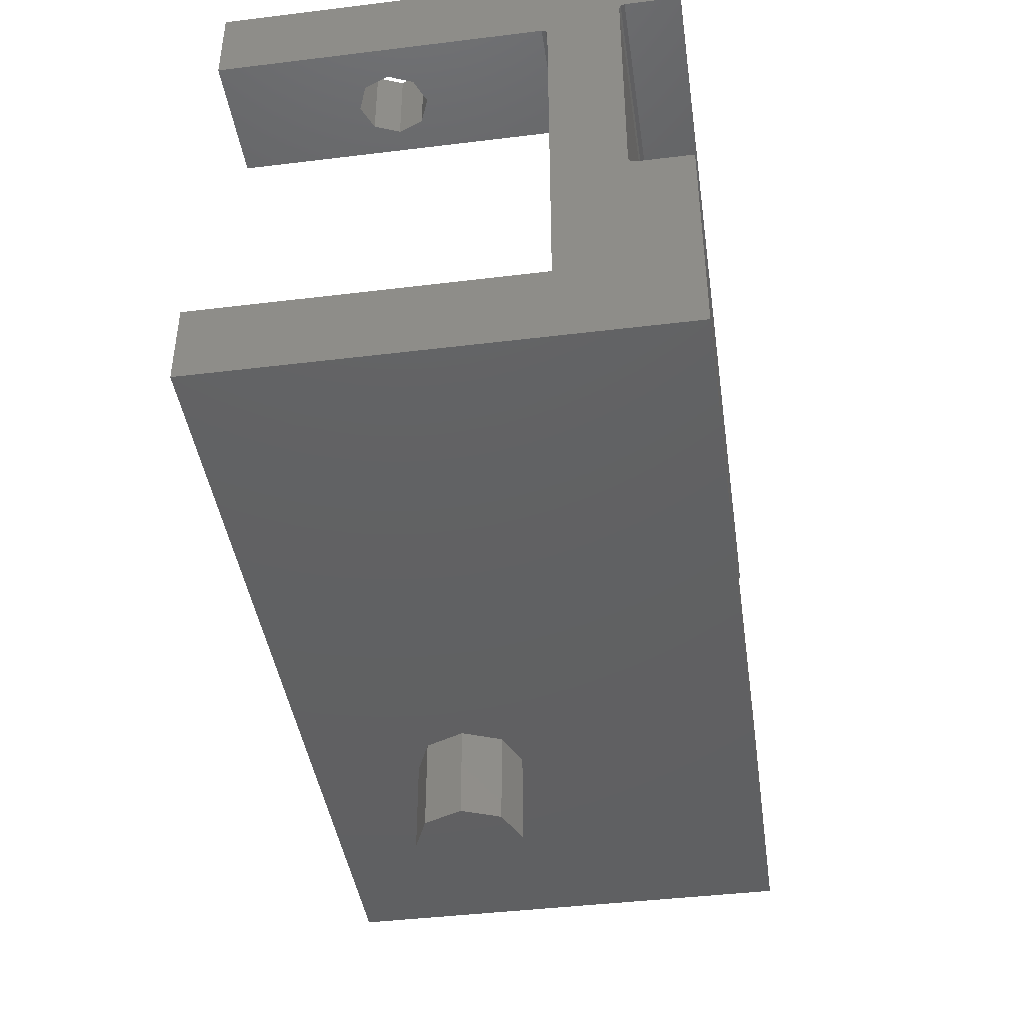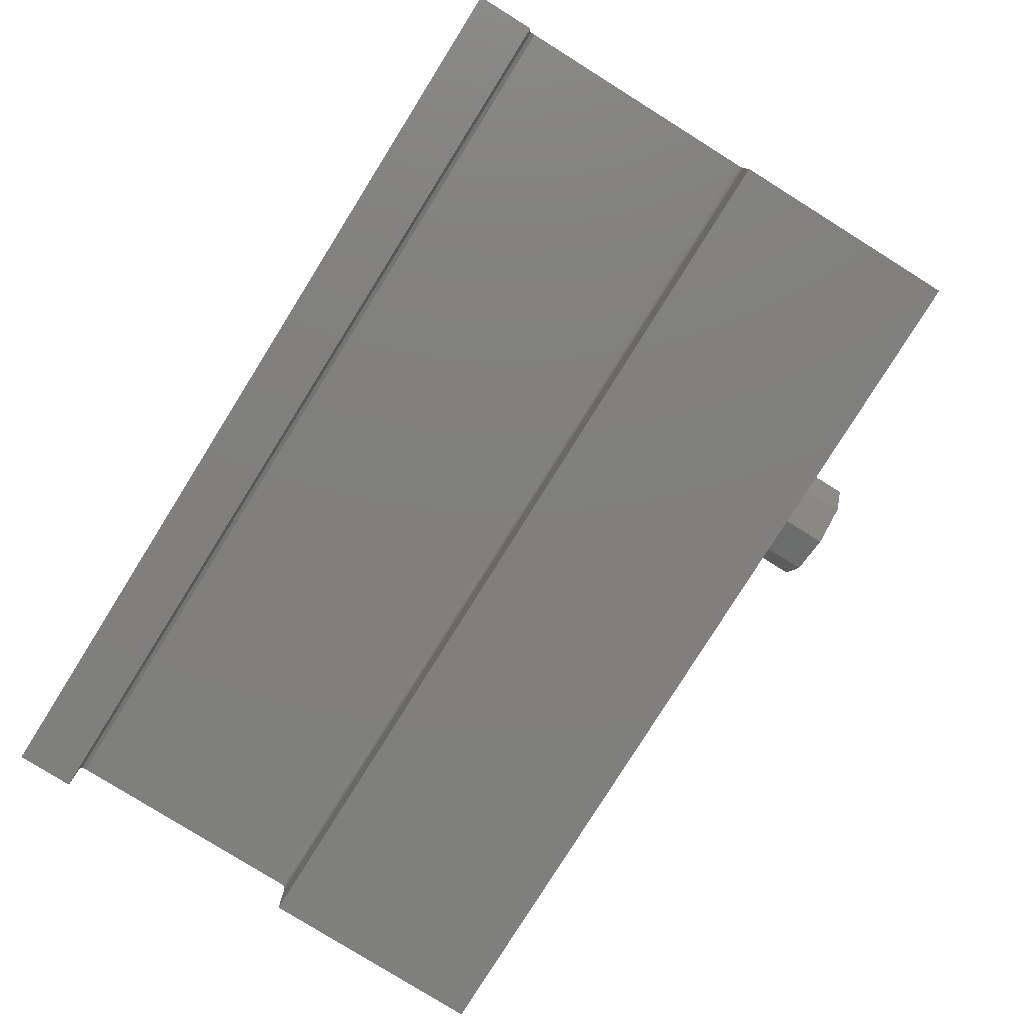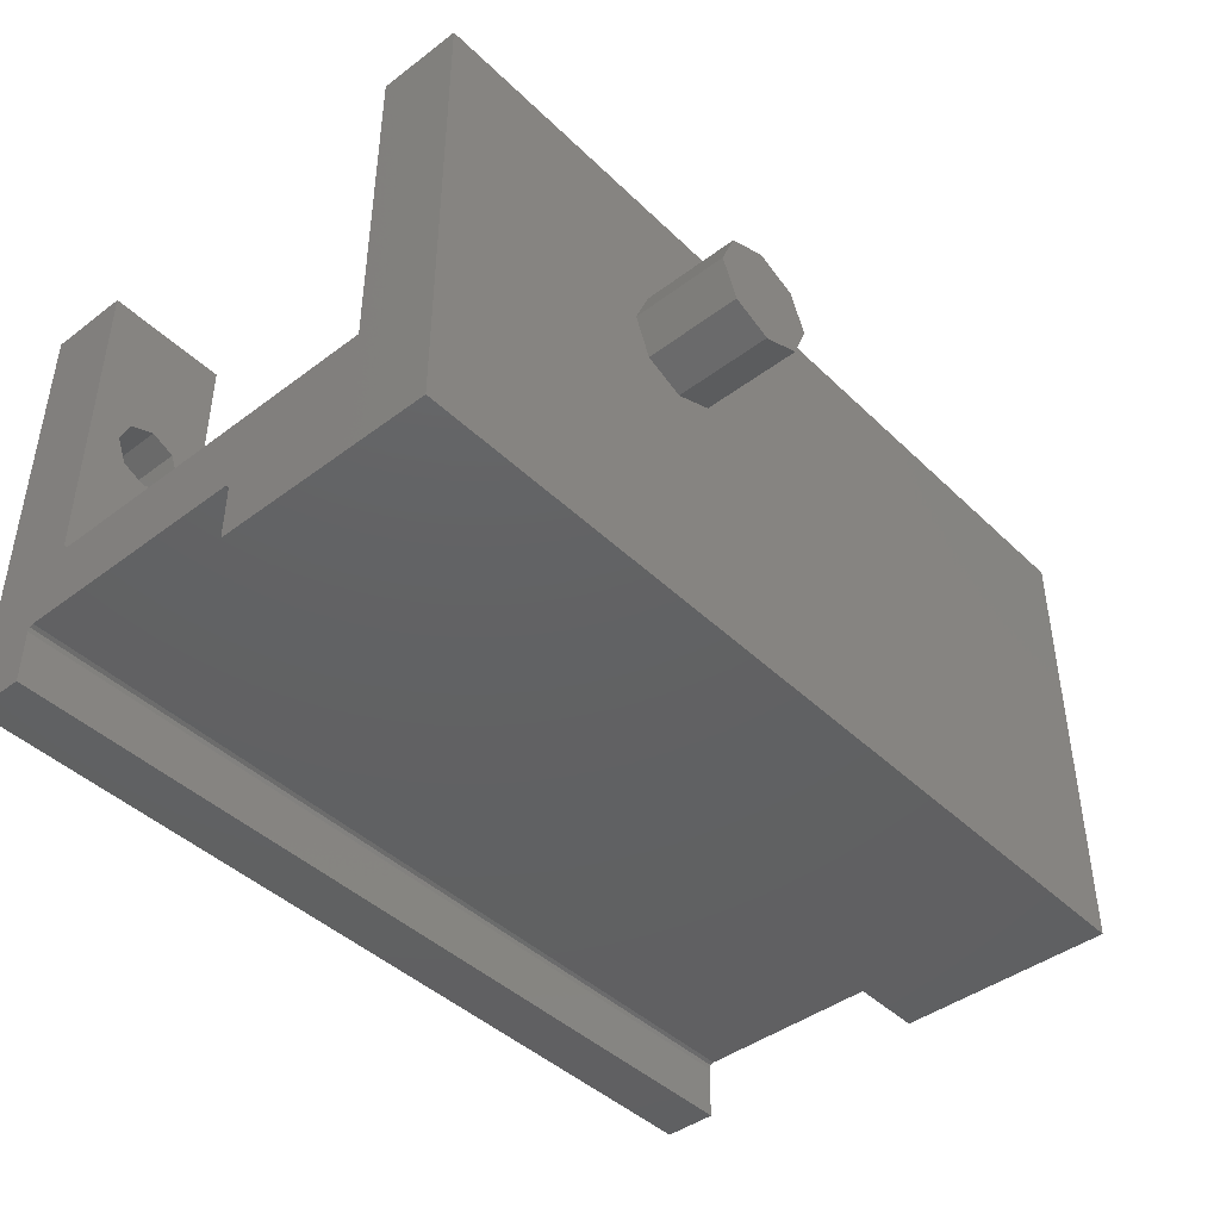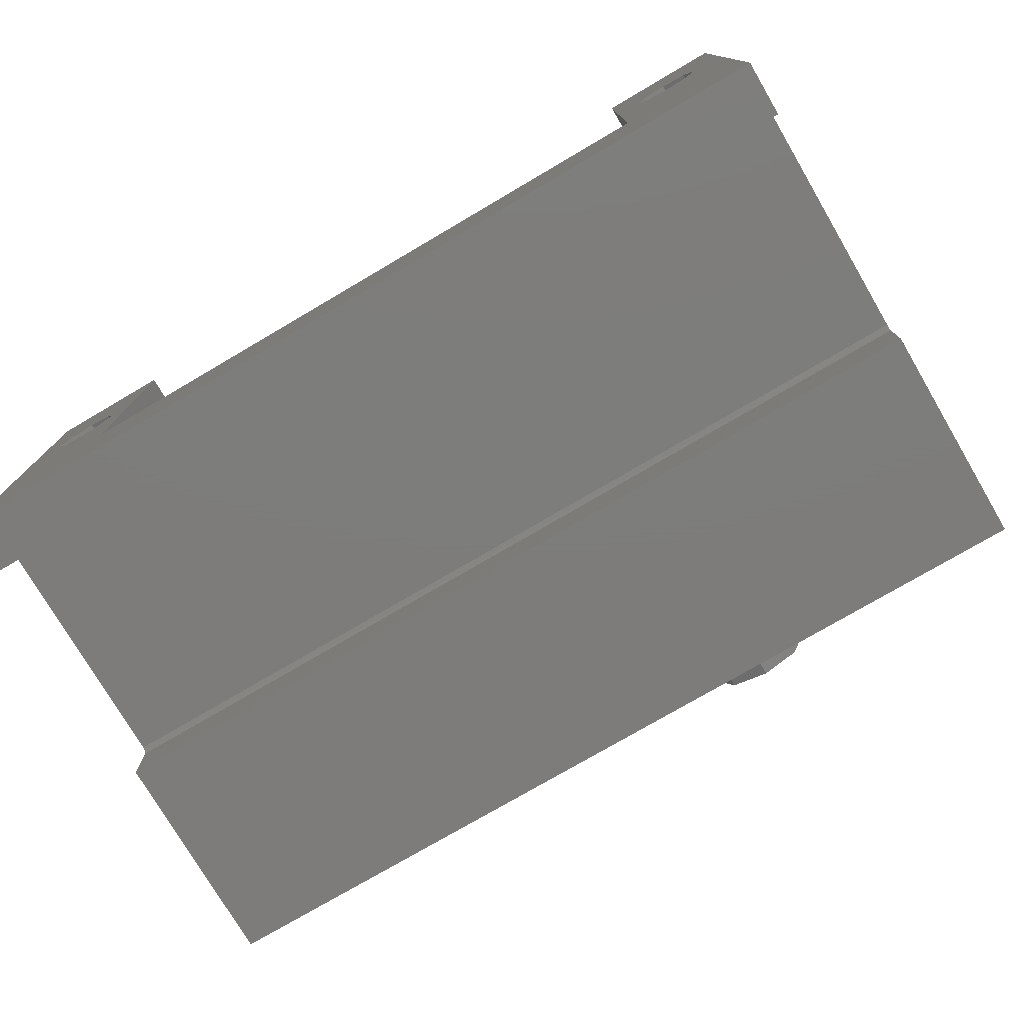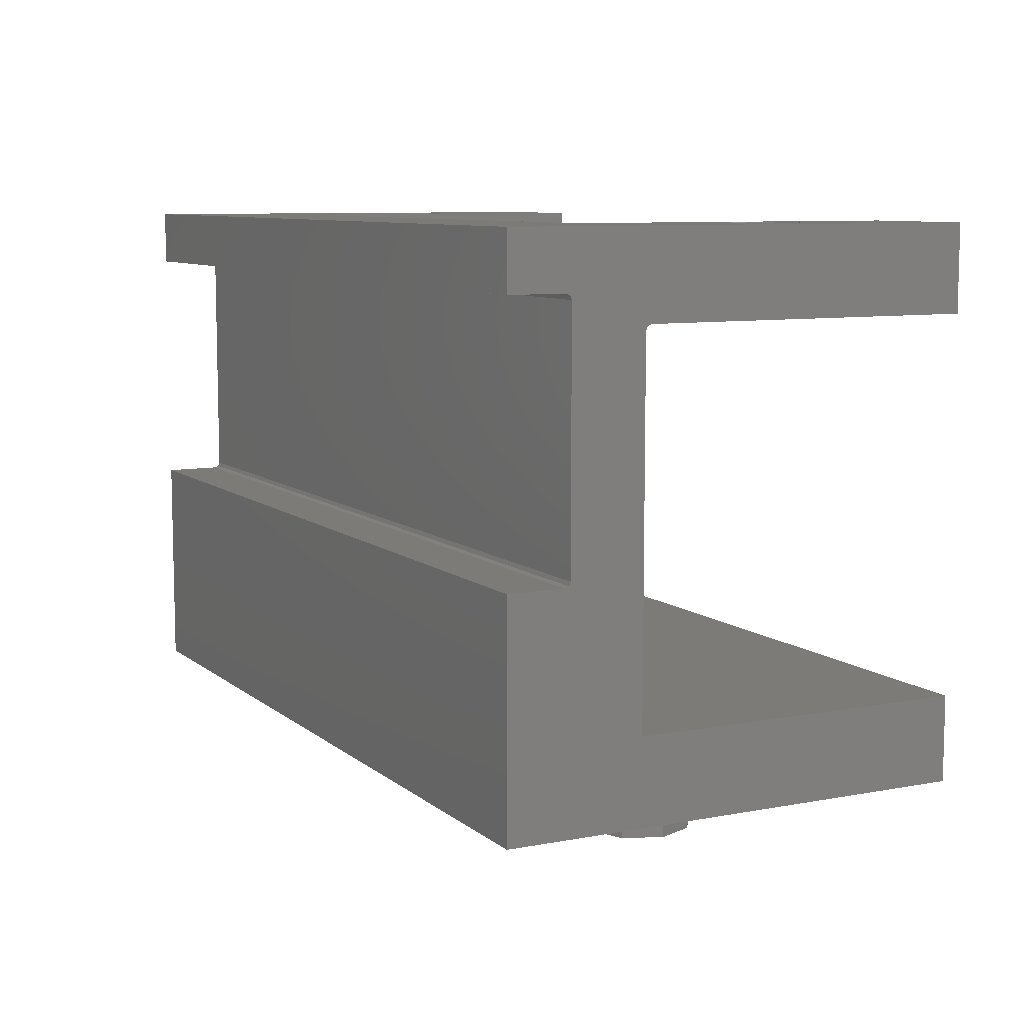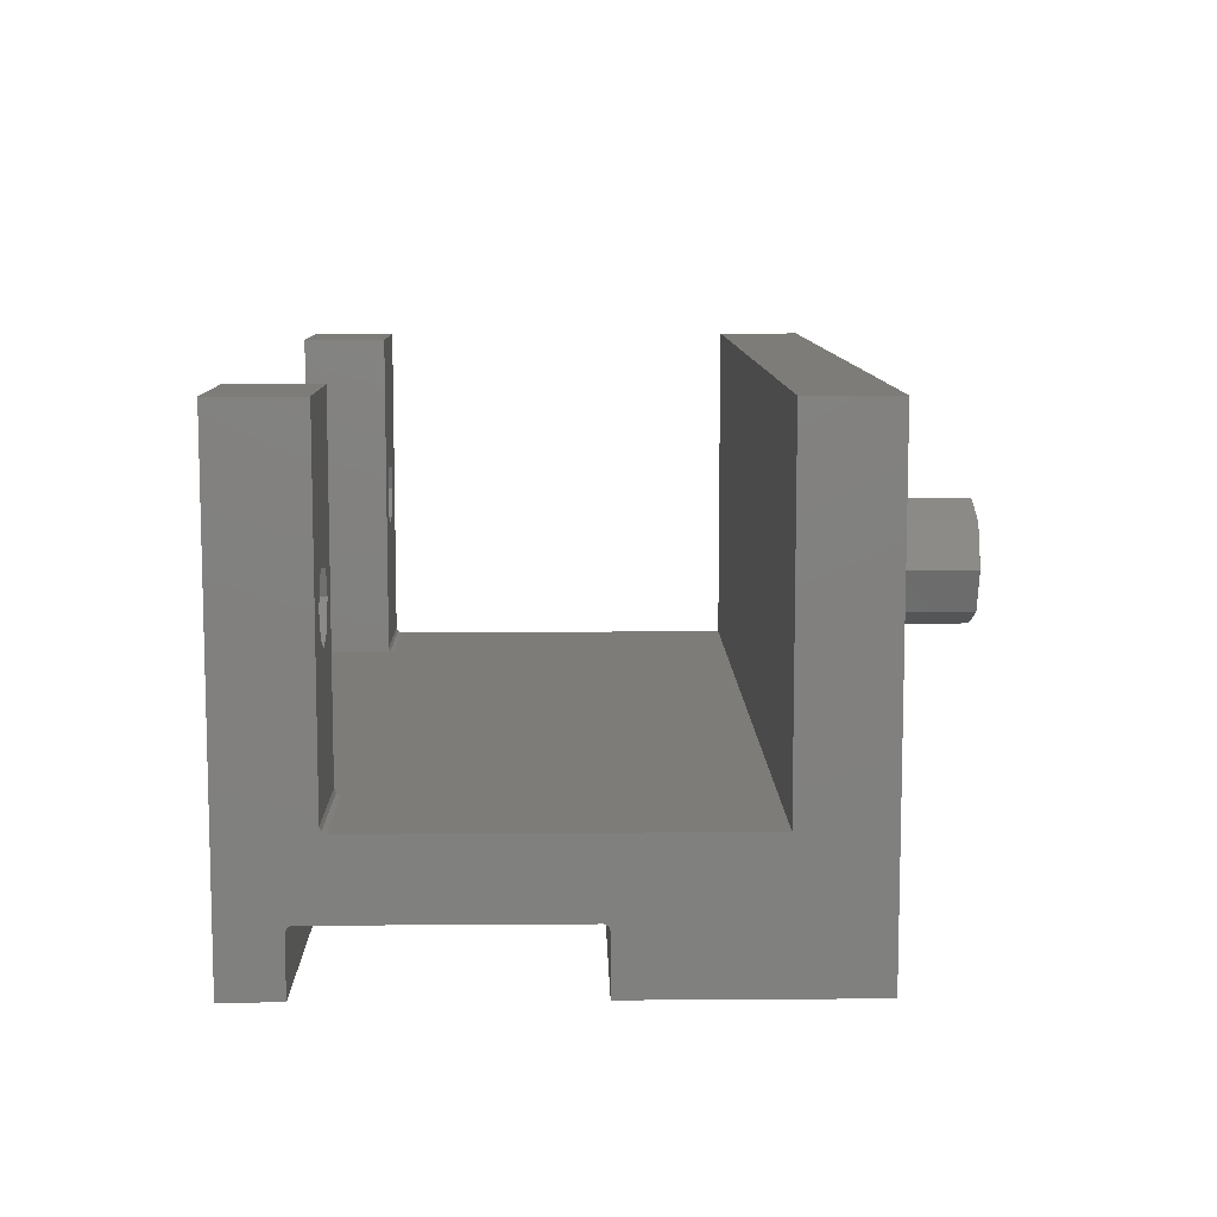
<metadata>
{"format":"stl","ext":"stl","renderer":"f3d","projection":"perspective","resolution":1024,"background":"white","views":[{"elev":-42.6,"azim":98.3,"up":"+Y"},{"elev":-79.6,"azim":-122.0,"up":"+Z"},{"elev":-43.4,"azim":-48.4,"up":"+Z"},{"elev":-76.3,"azim":-149.6,"up":"+Z"},{"elev":8.7,"azim":-117.2,"up":"+Y"},{"elev":9.4,"azim":-91.1,"up":"+Z"}]}
</metadata>
<code>
# stl→obj: 96 verts, 196 faces
v -1.554e-15 16.8 2.2
v 32 16.8 2.2
v -1.554e-15 8.2 2.2
v 32 8.2 2.2
v 32 17 0
v 32 17 2
v 0 17 0
v 0 17 2
v 0 3 4.8
v 0 15.8 4.8
v 0 15.94 4.859
v 0 16 5
v 0 16 16.8
v 1.421e-14 19 16.8
v 0 8.059 2.141
v 0 8 2
v 0 8 0
v 0 0 0
v 0 0 16.8
v 0 3 16.8
v 1.421e-14 19 0
v 0 16.94 2.141
v 32 19 0
v 32 16 5
v 32 15.94 4.859
v 32 15.8 4.8
v 32 3 4.8
v 32 16 16.8
v 32 16.94 2.141
v 32 19 16.8
v 32 3 16.8
v 32 0 16.8
v 32 0 0
v 32 8 0
v 32 8 2
v 32 8.059 2.141
v 12.5 0 10.8
v 11.91 0 9.386
v 8.5 0 10.8
v 9.086 0 12.21
v 10.5 0 12.8
v 11.91 0 12.21
v 10.5 0 8.8
v 9.086 0 9.386
v 12.5 -3.5 10.8
v 11.91 -3.5 9.386
v 10.5 -3.5 8.8
v 9.086 -3.5 9.386
v 8.5 -3.5 10.8
v 9.086 -3.5 12.21
v 10.5 -3.5 12.8
v 11.91 -3.5 12.21
v 30.85 16 10.8
v 30.48 16 9.916
v 27.5 16 16.8
v 30.48 16 11.68
v 27.5 16 5
v 28.35 16 10.8
v 28.72 16 11.68
v 29.6 16 12.05
v 29.6 16 9.55
v 28.72 16 9.916
v 1.516 19 11.68
v 1.15 19 10.8
v 27.5 19 16.8
v 28.72 19 11.68
v 28.35 19 10.8
v 27.5 19 4.8
v 1.516 19 9.916
v 4.5 19 4.8
v 28.72 19 9.916
v 29.6 19 9.55
v 30.48 19 9.916
v 30.85 19 10.8
v 4.5 19 16.8
v 3.65 19 10.8
v 3.284 19 11.68
v 2.4 19 12.05
v 2.4 19 9.55
v 3.284 19 9.916
v 30.48 19 11.68
v 29.6 19 12.05
v 3.65 16 10.8
v 3.284 16 9.916
v 4.5 16 5
v 4.5 16 16.8
v 3.284 16 11.68
v 1.15 16 10.8
v 1.516 16 11.68
v 2.4 16 12.05
v 2.4 16 9.55
v 1.516 16 9.916
v 27.5 15.8 4.8
v 4.5 15.8 4.8
v 4.5 15.94 4.859
v 27.5 15.94 4.859
f 1 2 3
f 3 2 4
f 5 6 7
f 7 6 8
f 1 3 9
f 1 9 10
f 1 10 11
f 1 11 12
f 1 12 13
f 1 13 14
f 9 3 15
f 9 15 16
f 9 16 17
f 9 17 18
f 9 18 19
f 9 19 20
f 14 21 7
f 14 7 8
f 14 8 22
f 14 22 1
f 23 6 5
f 2 24 25
f 2 25 26
f 2 26 27
f 2 27 4
f 28 24 2
f 28 2 29
f 28 29 6
f 28 6 23
f 28 23 30
f 27 31 32
f 27 32 33
f 27 33 34
f 27 34 35
f 27 35 36
f 27 36 4
f 2 1 29
f 29 1 22
f 29 22 6
f 6 22 8
f 17 16 34
f 34 16 35
f 35 16 36
f 36 16 15
f 36 15 4
f 4 15 3
f 33 18 34
f 34 18 17
f 5 7 23
f 23 7 21
f 33 37 38
f 19 18 39
f 19 39 40
f 19 40 41
f 32 19 41
f 32 41 42
f 32 42 37
f 32 37 33
f 18 33 38
f 18 38 43
f 18 43 44
f 18 44 39
f 37 45 38
f 38 45 46
f 38 46 43
f 43 46 47
f 43 47 44
f 44 47 48
f 44 48 39
f 39 48 49
f 39 49 40
f 40 49 50
f 40 50 41
f 41 50 51
f 41 51 42
f 42 51 52
f 42 52 37
f 37 52 45
f 50 52 51
f 52 50 45
f 45 50 49
f 45 49 46
f 46 49 48
f 46 48 47
f 53 54 24
f 28 55 56
f 28 56 53
f 28 53 24
f 55 57 58
f 55 58 59
f 55 59 60
f 55 60 56
f 57 24 54
f 57 54 61
f 57 61 62
f 57 62 58
f 14 63 64
f 65 30 66
f 65 66 67
f 65 67 68
f 21 14 64
f 21 64 69
f 21 69 70
f 21 70 68
f 21 68 23
f 23 68 67
f 23 67 71
f 23 71 72
f 23 72 73
f 23 73 74
f 23 74 30
f 75 70 76
f 75 76 77
f 75 77 78
f 75 78 63
f 75 63 14
f 70 69 79
f 70 79 80
f 70 80 76
f 30 74 81
f 30 81 82
f 30 82 66
f 83 84 85
f 86 13 87
f 86 87 83
f 86 83 85
f 13 12 88
f 13 88 89
f 13 89 90
f 13 90 87
f 12 85 84
f 12 84 91
f 12 91 92
f 12 92 88
f 67 58 71
f 71 58 62
f 71 62 72
f 72 62 61
f 72 61 73
f 73 61 54
f 73 54 74
f 74 54 53
f 74 53 81
f 81 53 56
f 81 56 82
f 82 56 60
f 82 60 66
f 66 60 59
f 66 59 67
f 67 59 58
f 76 83 77
f 77 83 87
f 77 87 78
f 78 87 90
f 78 90 63
f 63 90 89
f 63 89 64
f 64 89 88
f 64 88 69
f 69 88 92
f 69 92 79
f 79 92 91
f 79 91 80
f 80 91 84
f 80 84 76
f 76 84 83
f 9 27 26
f 9 26 93
f 9 93 94
f 9 94 10
f 94 93 70
f 70 93 68
f 70 75 86
f 70 86 85
f 70 85 95
f 70 95 94
f 85 12 95
f 95 12 11
f 95 11 94
f 94 11 10
f 68 93 96
f 68 96 57
f 68 57 55
f 68 55 65
f 24 57 25
f 25 57 96
f 25 96 26
f 26 96 93
f 55 28 65
f 65 28 30
f 13 86 14
f 14 86 75
f 19 32 20
f 20 32 31
f 31 27 20
f 20 27 9

</code>
